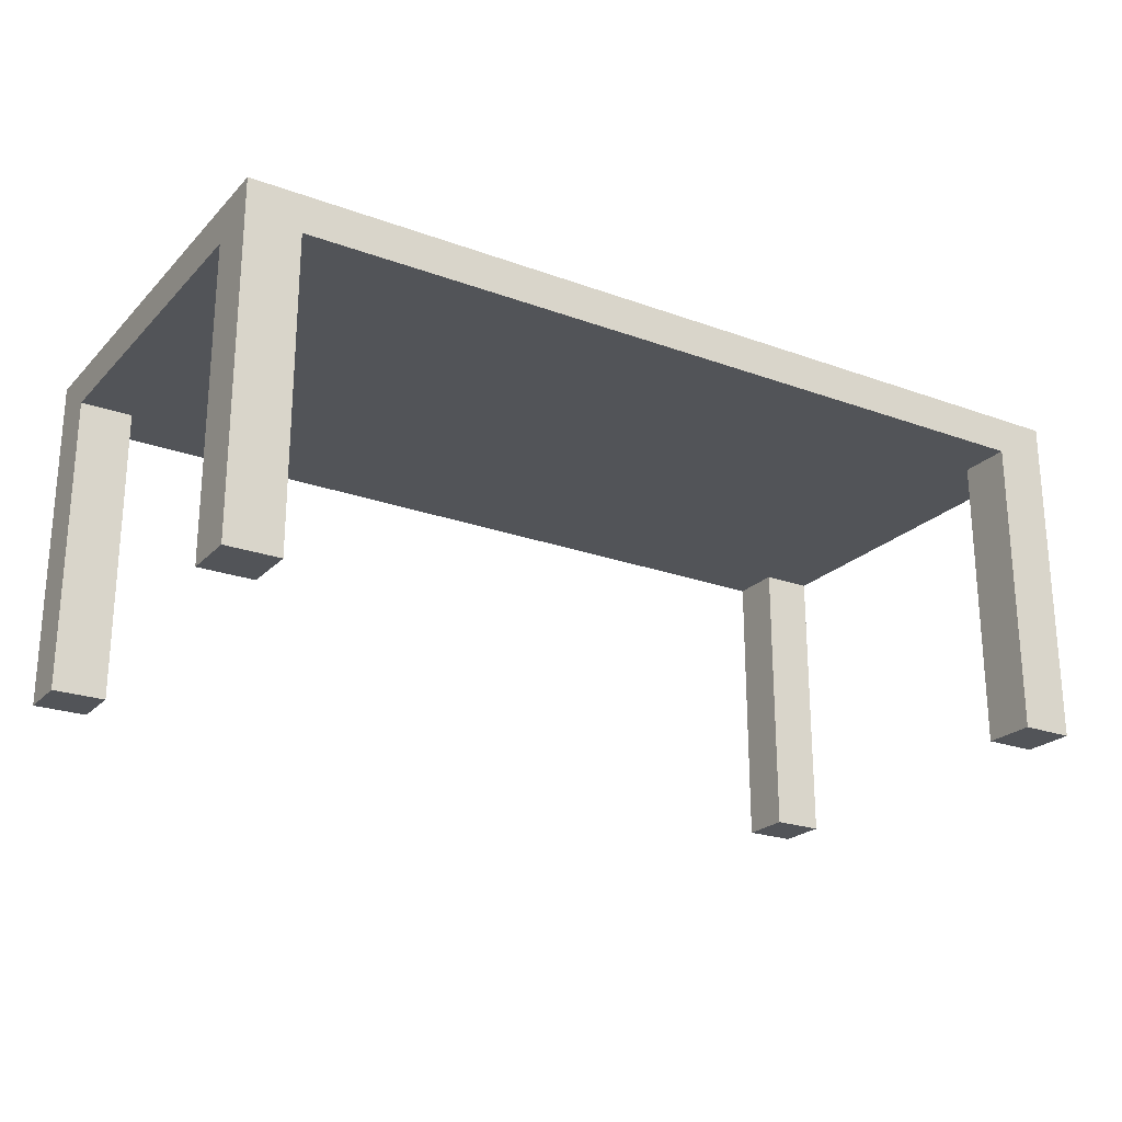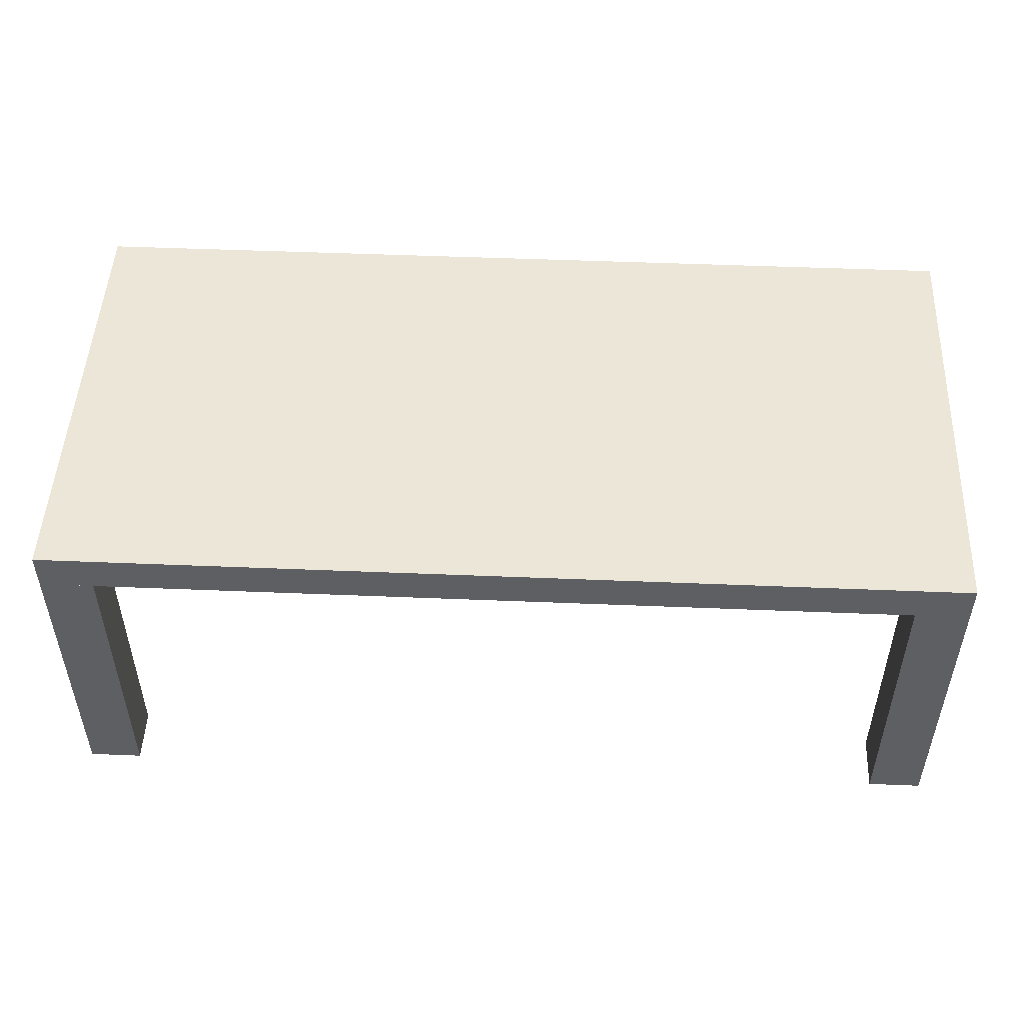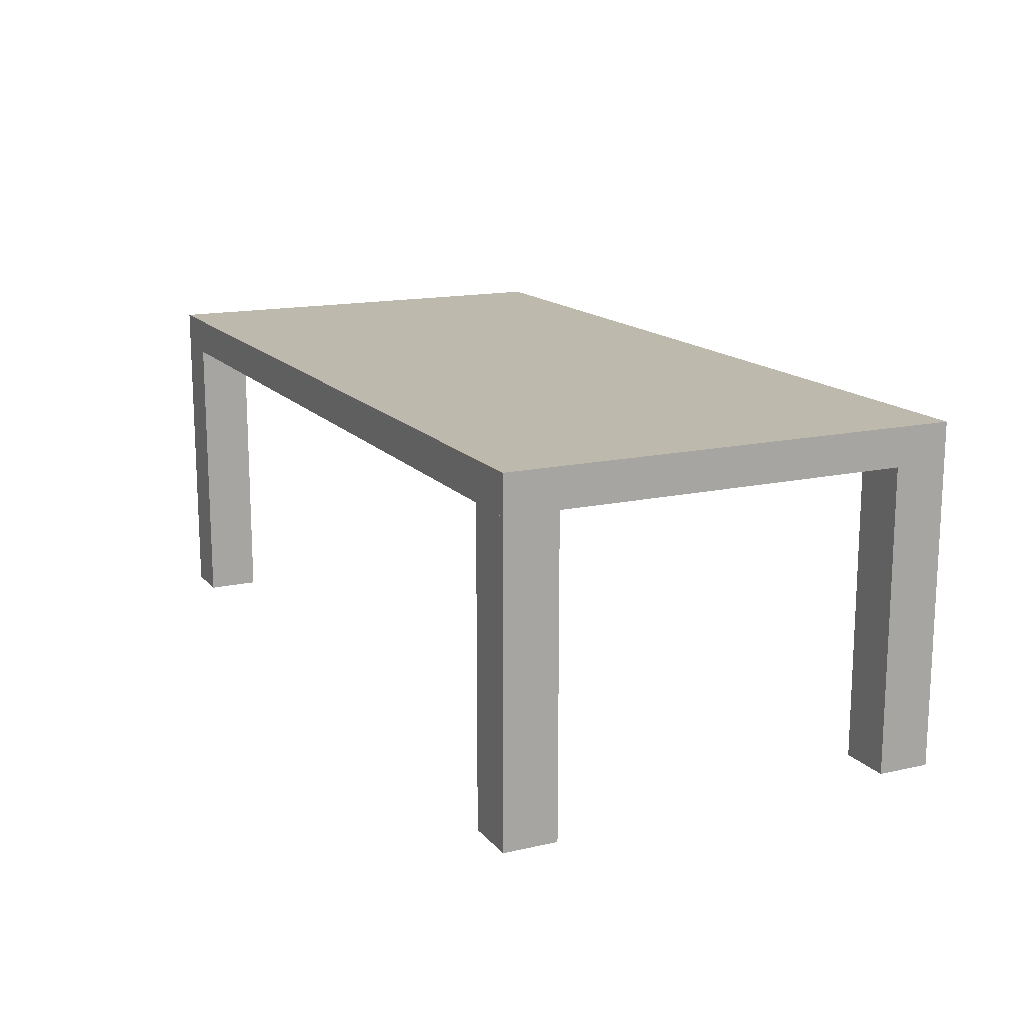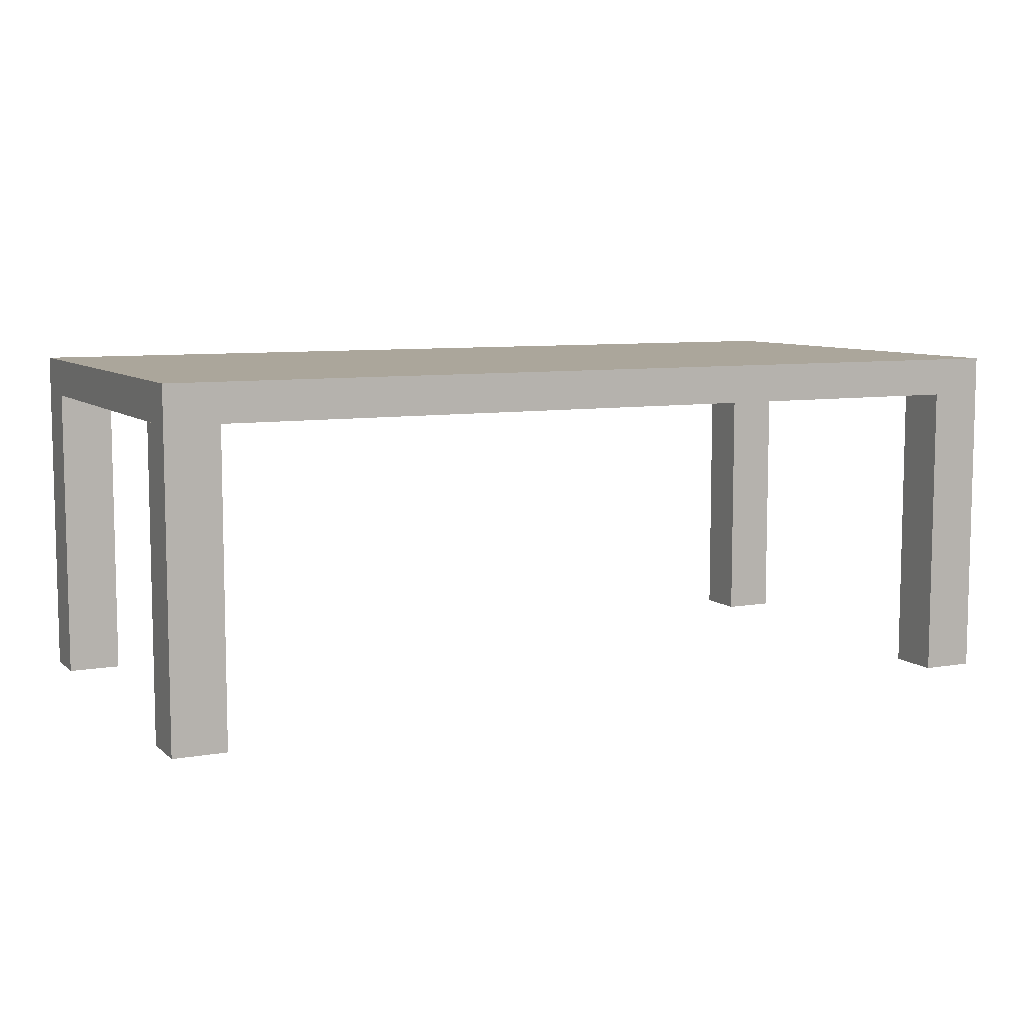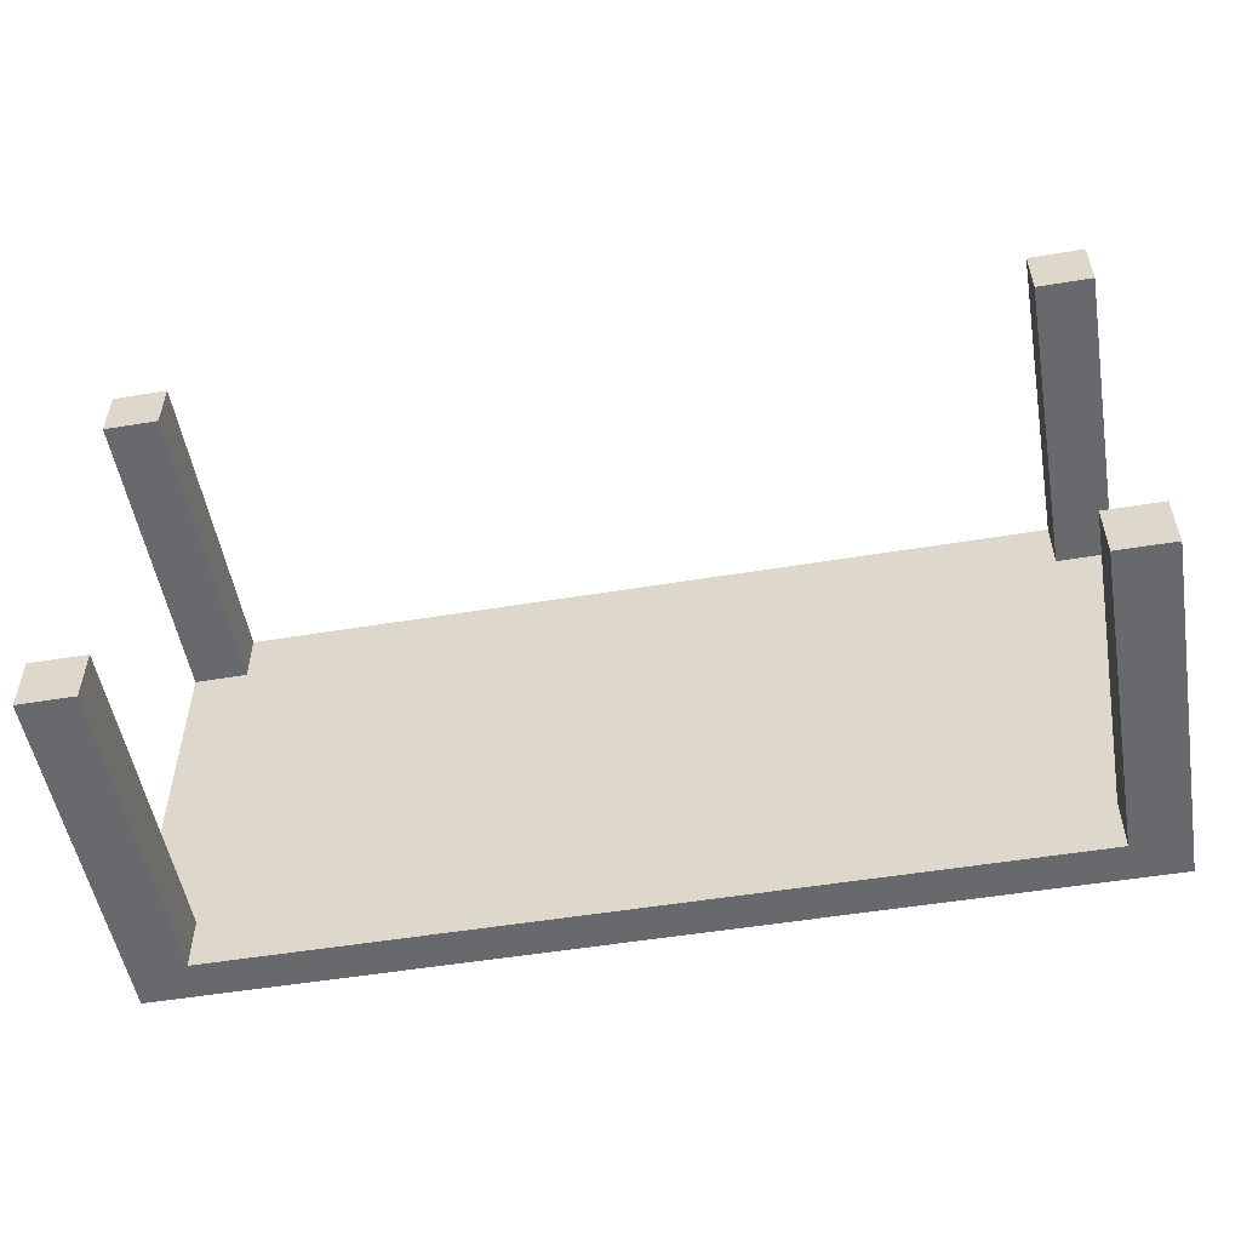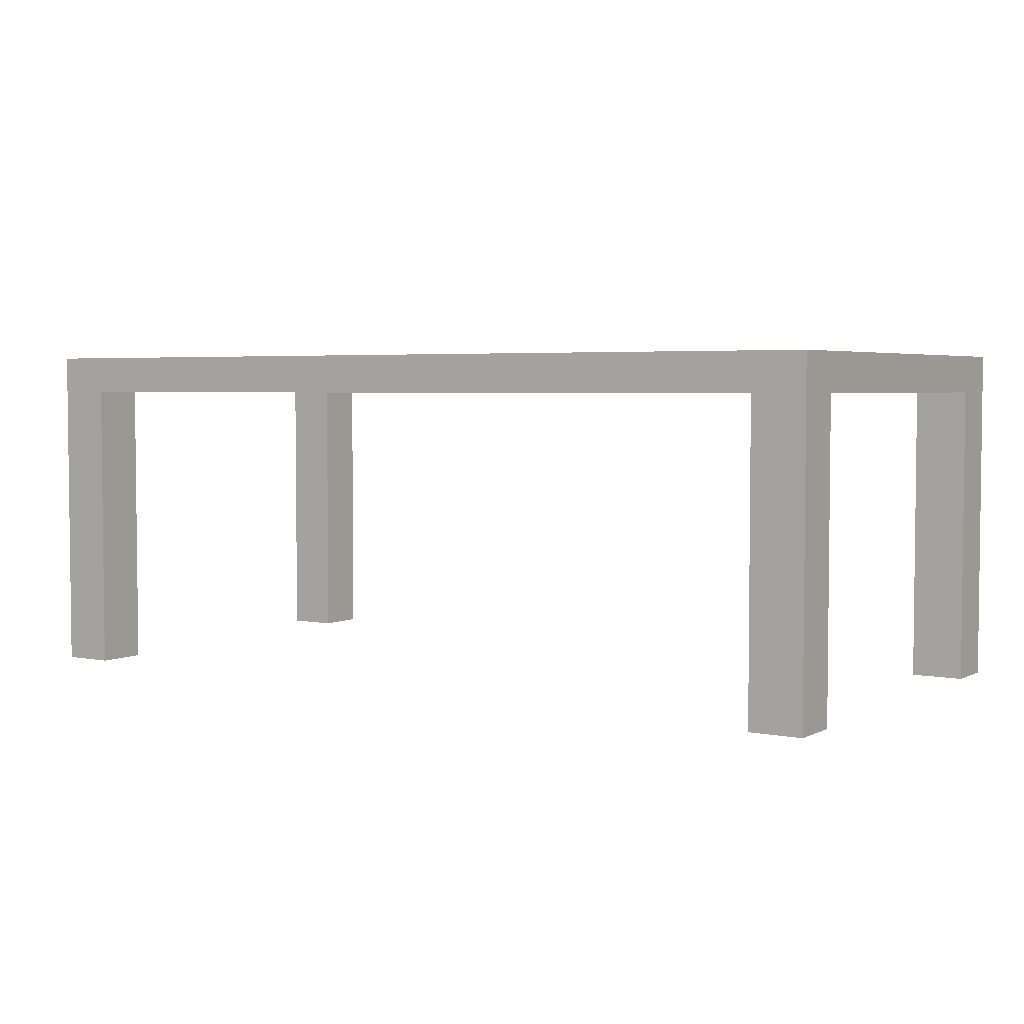
<metadata>
{"format":"obj","ext":"obj","renderer":"f3d","projection":"perspective","resolution":1024,"background":"white","views":[{"elev":-23.1,"azim":148.2,"up":"+Y"},{"elev":49.5,"azim":-177.4,"up":"+Y"},{"elev":15.1,"azim":-115.7,"up":"+Y"},{"elev":7.9,"azim":-26.0,"up":"+Y"},{"elev":-52.8,"azim":10.0,"up":"+Z"},{"elev":3.8,"azim":-146.8,"up":"+Y"}]}
</metadata>
<code>
o Cube.001_Cube.002
v -0.07 0 0
v -0.07 0.4 0
v -0.07 0 -0.07
v -0.07 0.4 -0.07
v 0 0 0
v 0 0.4 0
v 0 0 -0.07
v 0 0.4 -0.07
v -1.2 0.4 0
v -1.2 0.45 0
v -1.2 0.4 -0.6
v -1.2 0.45 -0.6
v 0 0.4 0
v 0 0.45 0
v 0 0.4 -0.6
v 0 0.45 -0.6
v -0.07 0 -0.53
v -0.07 0.4 -0.53
v -0.07 0 -0.6
v -0.07 0.4 -0.6
v -0 0 -0.53
v -0 0.4 -0.53
v -0 0 -0.6
v -0 0.4 -0.6
v -1.2 0 -0.53
v -1.2 0.4 -0.53
v -1.2 0 -0.6
v -1.2 0.4 -0.6
v -1.13 0 -0.53
v -1.13 0.4 -0.53
v -1.13 0 -0.6
v -1.13 0.4 -0.6
v -1.2 0 -0
v -1.2 0.4 -0
v -1.2 0 -0.07
v -1.2 0.4 -0.07
v -1.13 0 -0
v -1.13 0.4 -0
v -1.13 0 -0.07
v -1.13 0.4 -0.07
f 2 4 3 1
f 4 8 7 3
f 8 6 5 7
f 6 2 1 5
f 1 3 7 5
f 6 8 4 2
f 10 12 11 9
f 12 16 15 11
f 16 14 13 15
f 14 10 9 13
f 9 11 15 13
f 14 16 12 10
f 18 20 19 17
f 20 24 23 19
f 24 22 21 23
f 22 18 17 21
f 17 19 23 21
f 22 24 20 18
f 26 28 27 25
f 28 32 31 27
f 32 30 29 31
f 30 26 25 29
f 25 27 31 29
f 30 32 28 26
f 34 36 35 33
f 36 40 39 35
f 40 38 37 39
f 38 34 33 37
f 33 35 39 37
f 38 40 36 34

</code>
